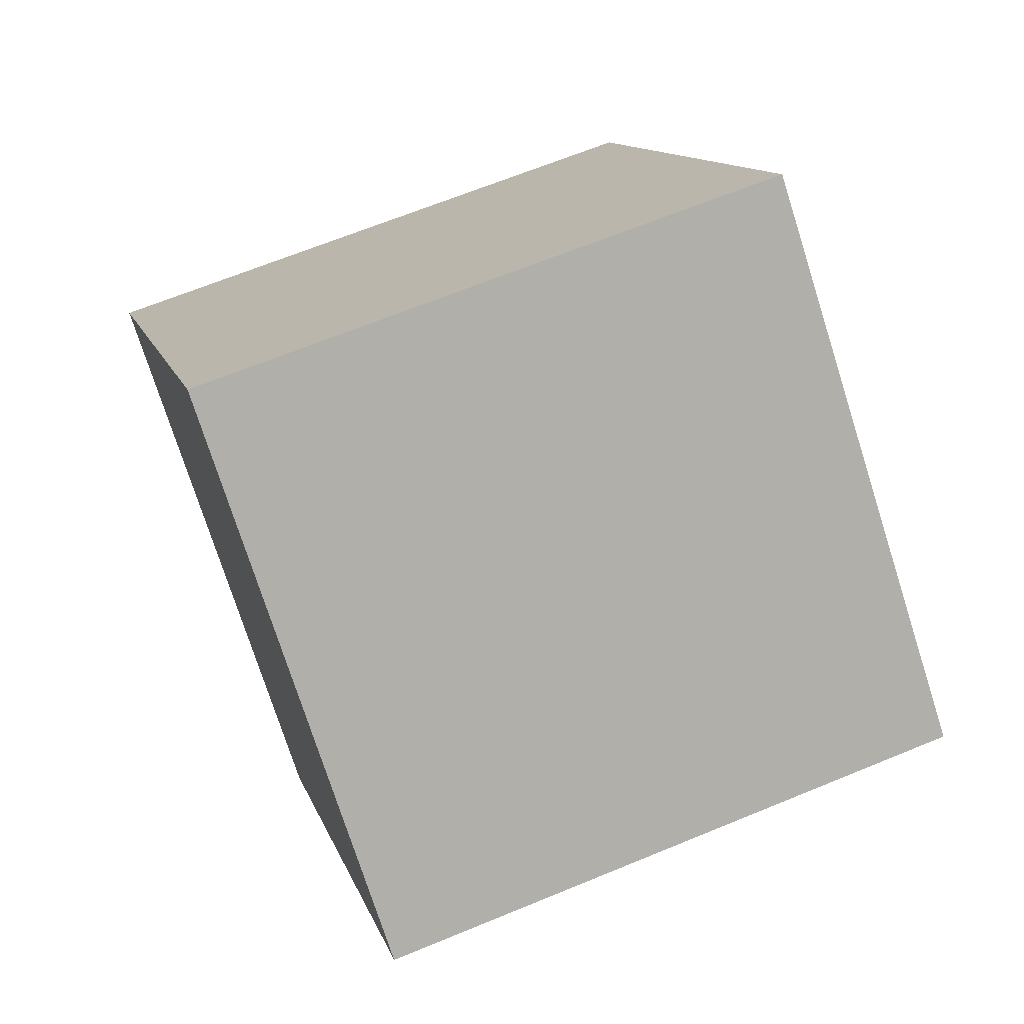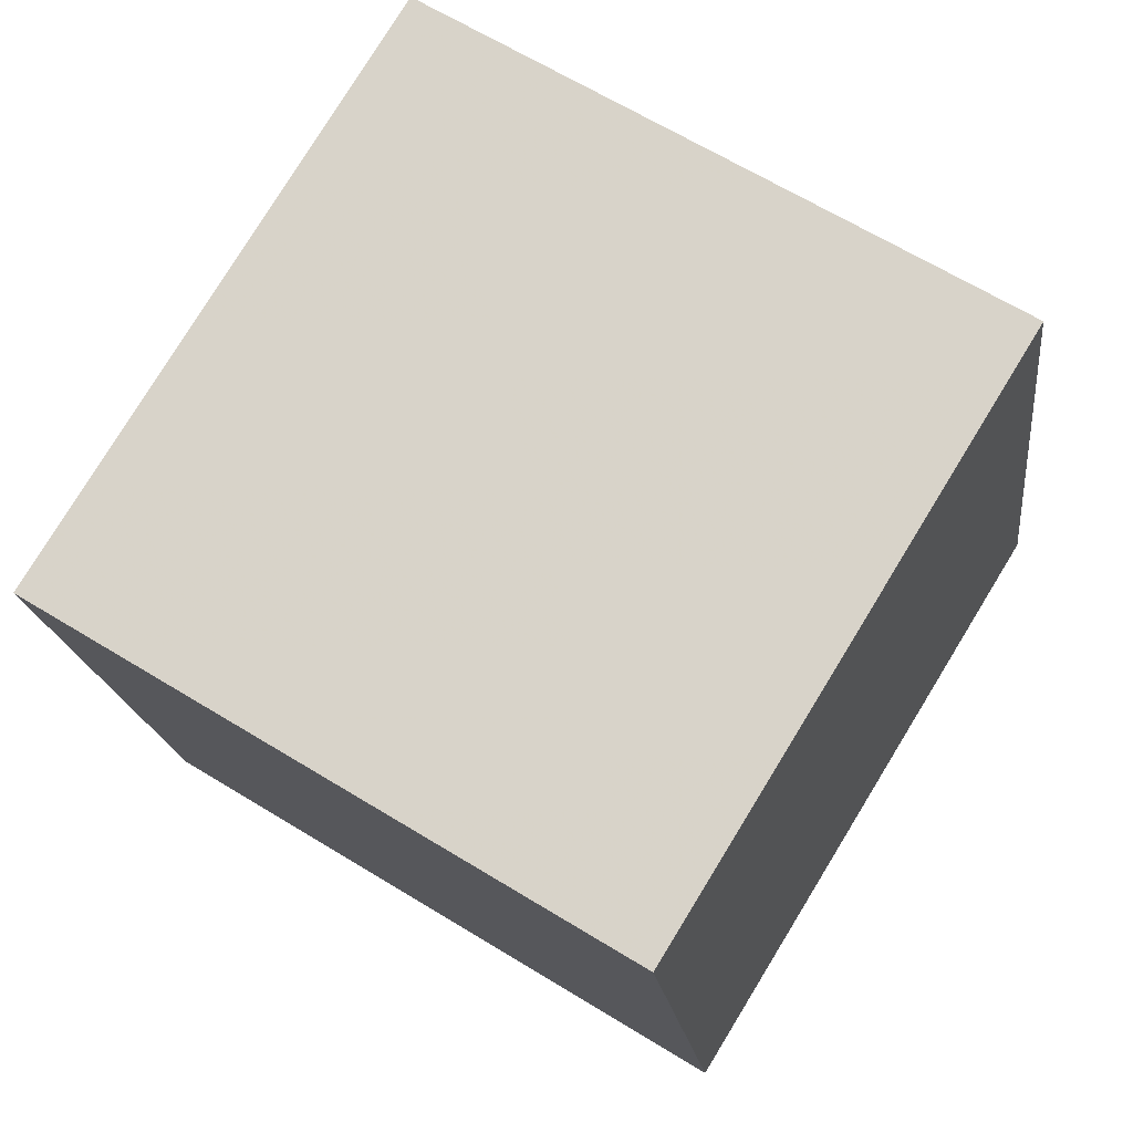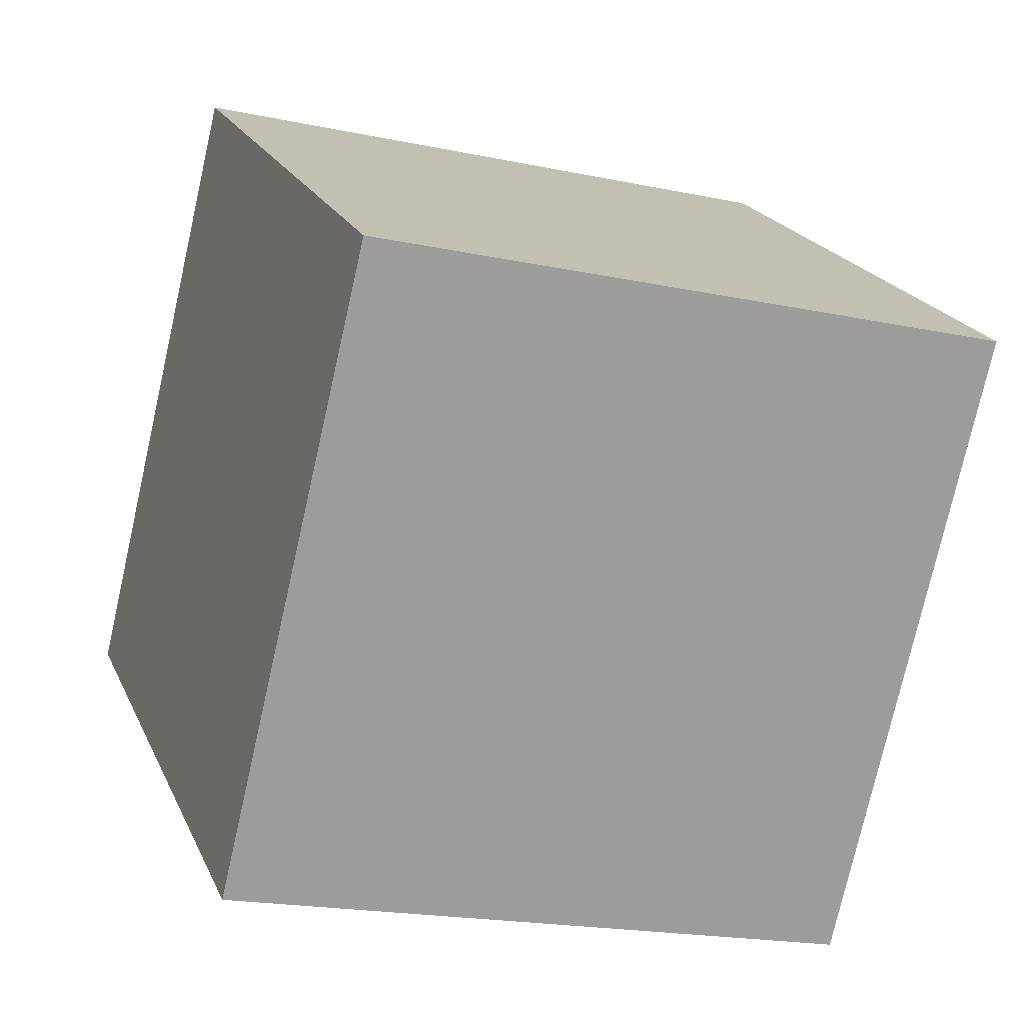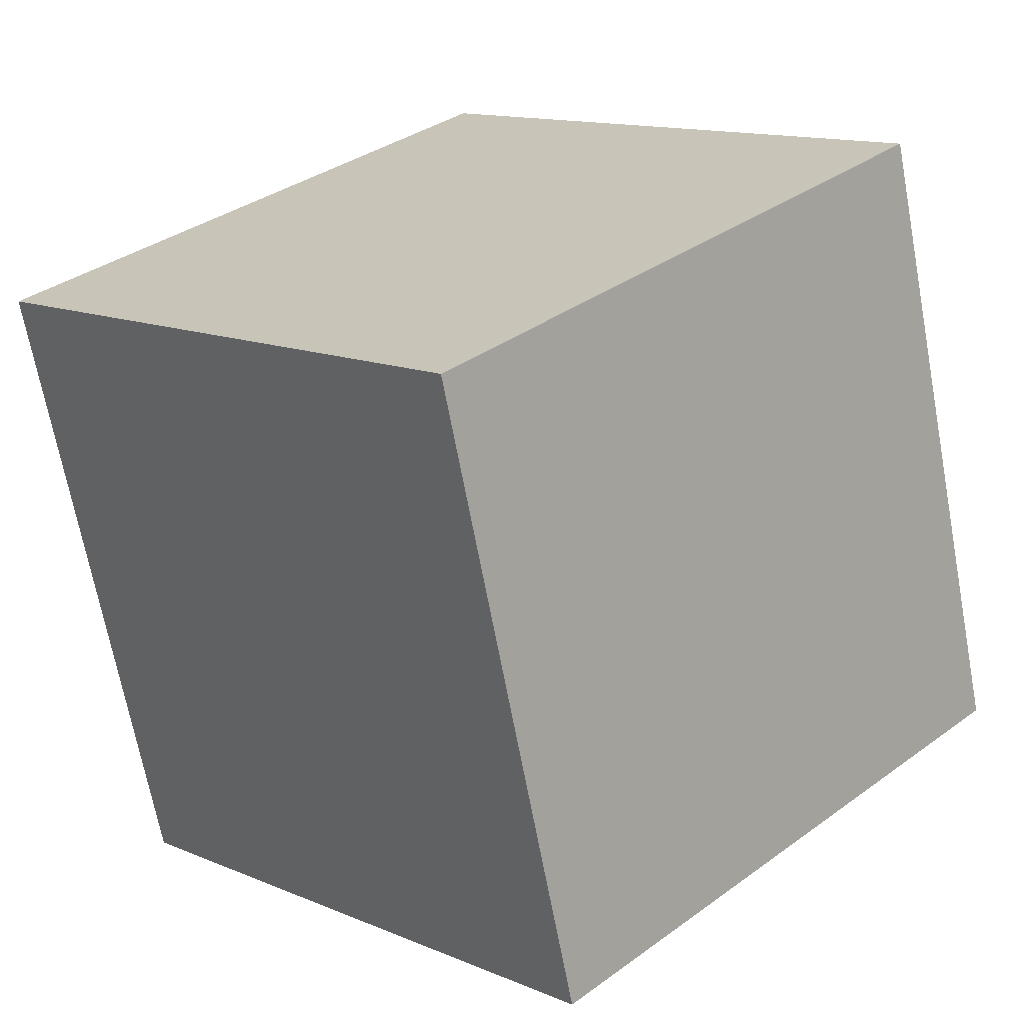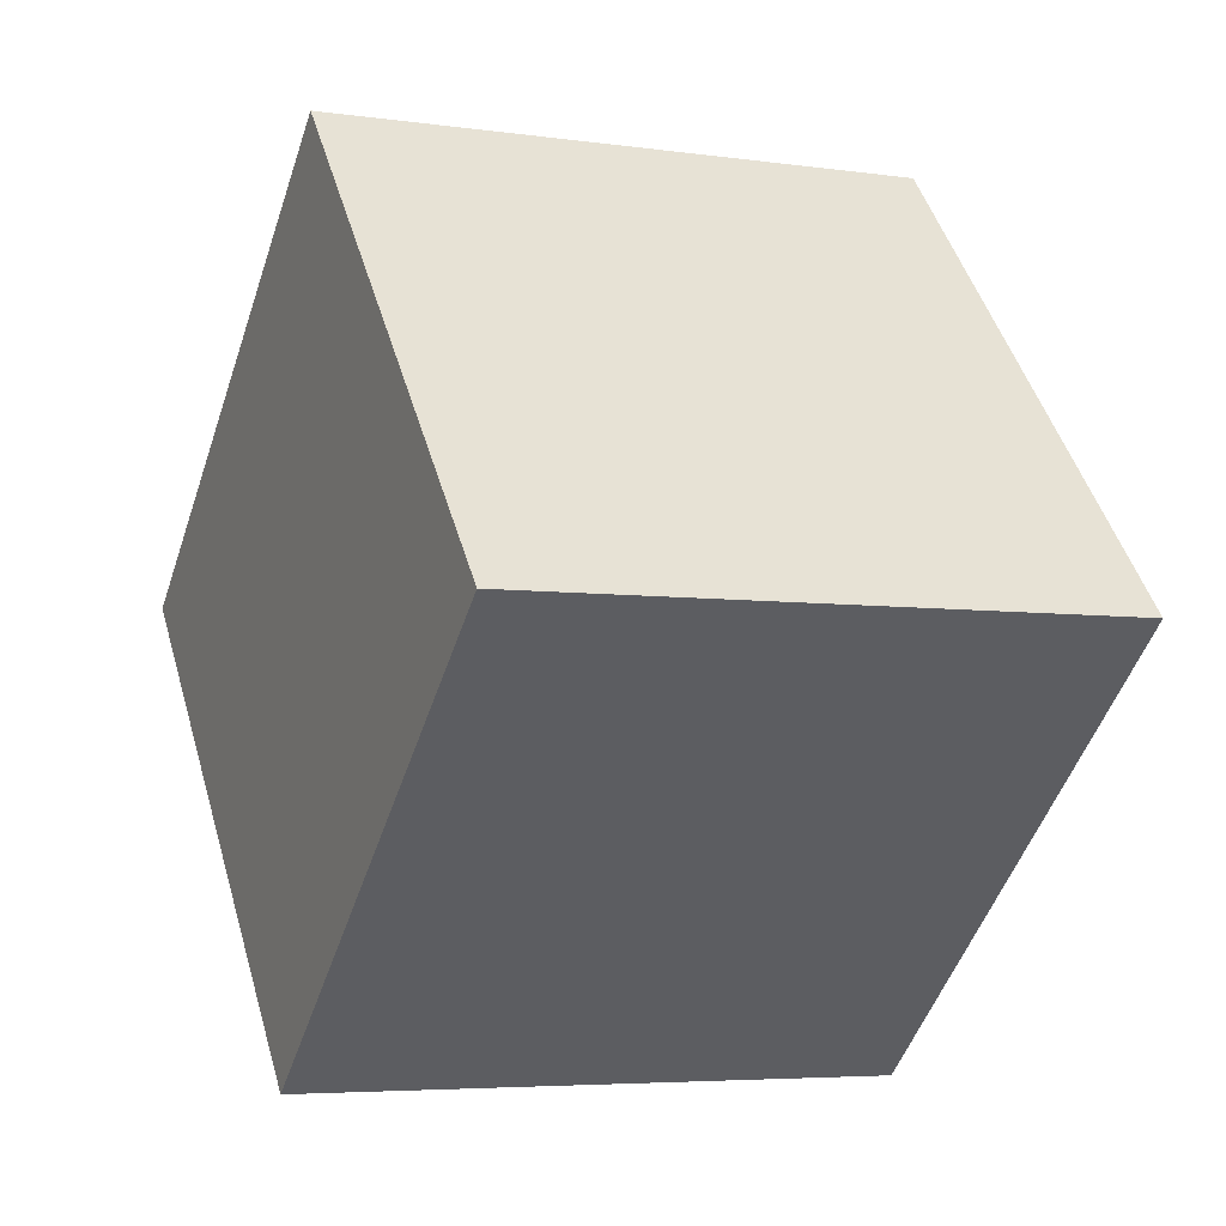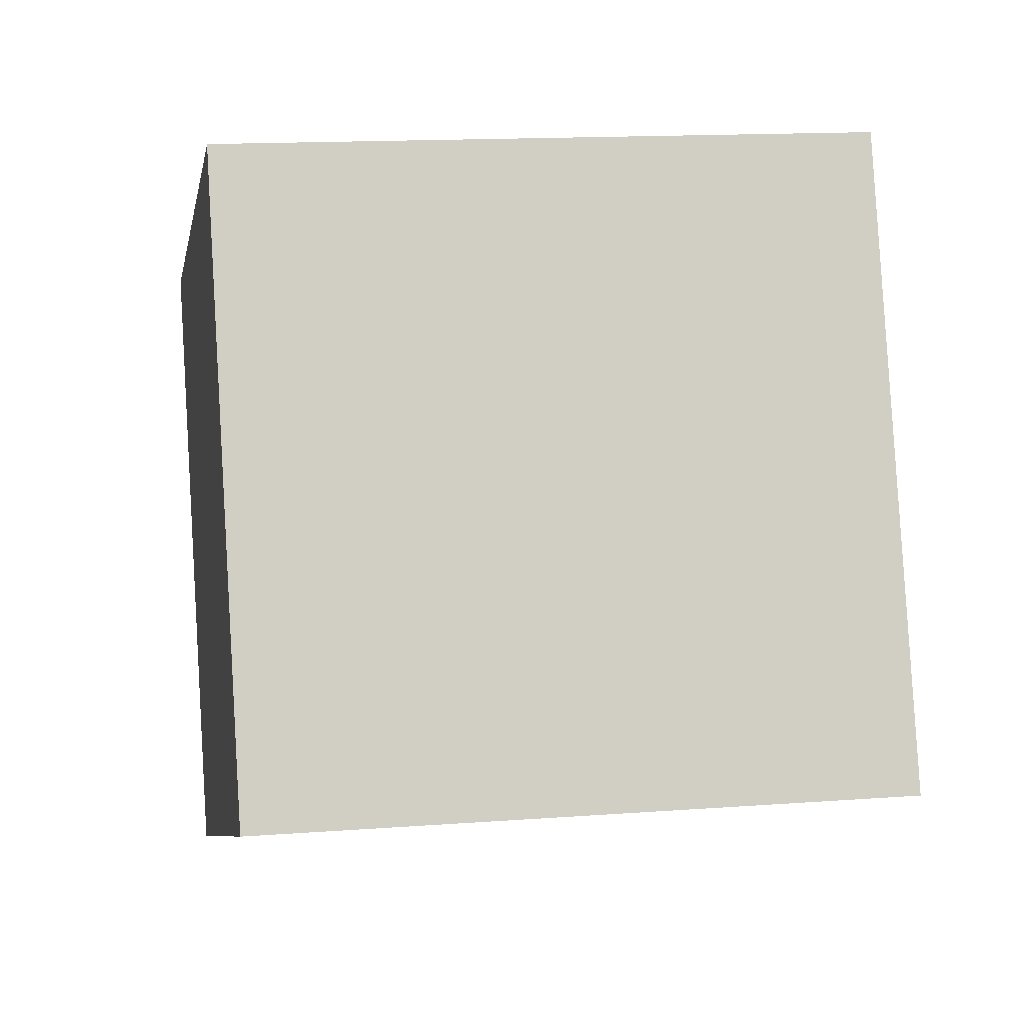
<metadata>
{"format":"obj","ext":"obj","renderer":"f3d","projection":"perspective","resolution":1024,"background":"white","views":[{"elev":28.3,"azim":74.5,"up":"+Z"},{"elev":60.9,"azim":15.8,"up":"+Y"},{"elev":20.2,"azim":-123.9,"up":"+Y"},{"elev":31.3,"azim":118.0,"up":"+Y"},{"elev":29.3,"azim":-107.6,"up":"+Z"},{"elev":7.1,"azim":154.0,"up":"+Y"}]}
</metadata>
<code>
v -1.511 -2.152 -12.81
v -4.283 -4.52 -3.498
v -1.989 7.562 -10.48
v -4.76 5.194 -1.17
v 8.085 -2.352 -10
v 5.314 -4.72 -0.6929
v 7.608 7.361 -7.677
v 4.837 4.993 1.635
f 2 4 1
f 5 2 1
f 1 4 3
f 3 5 1
f 2 8 4
f 6 2 5
f 6 8 2
f 4 8 3
f 7 5 3
f 3 8 7
f 7 6 5
f 8 6 7

</code>
